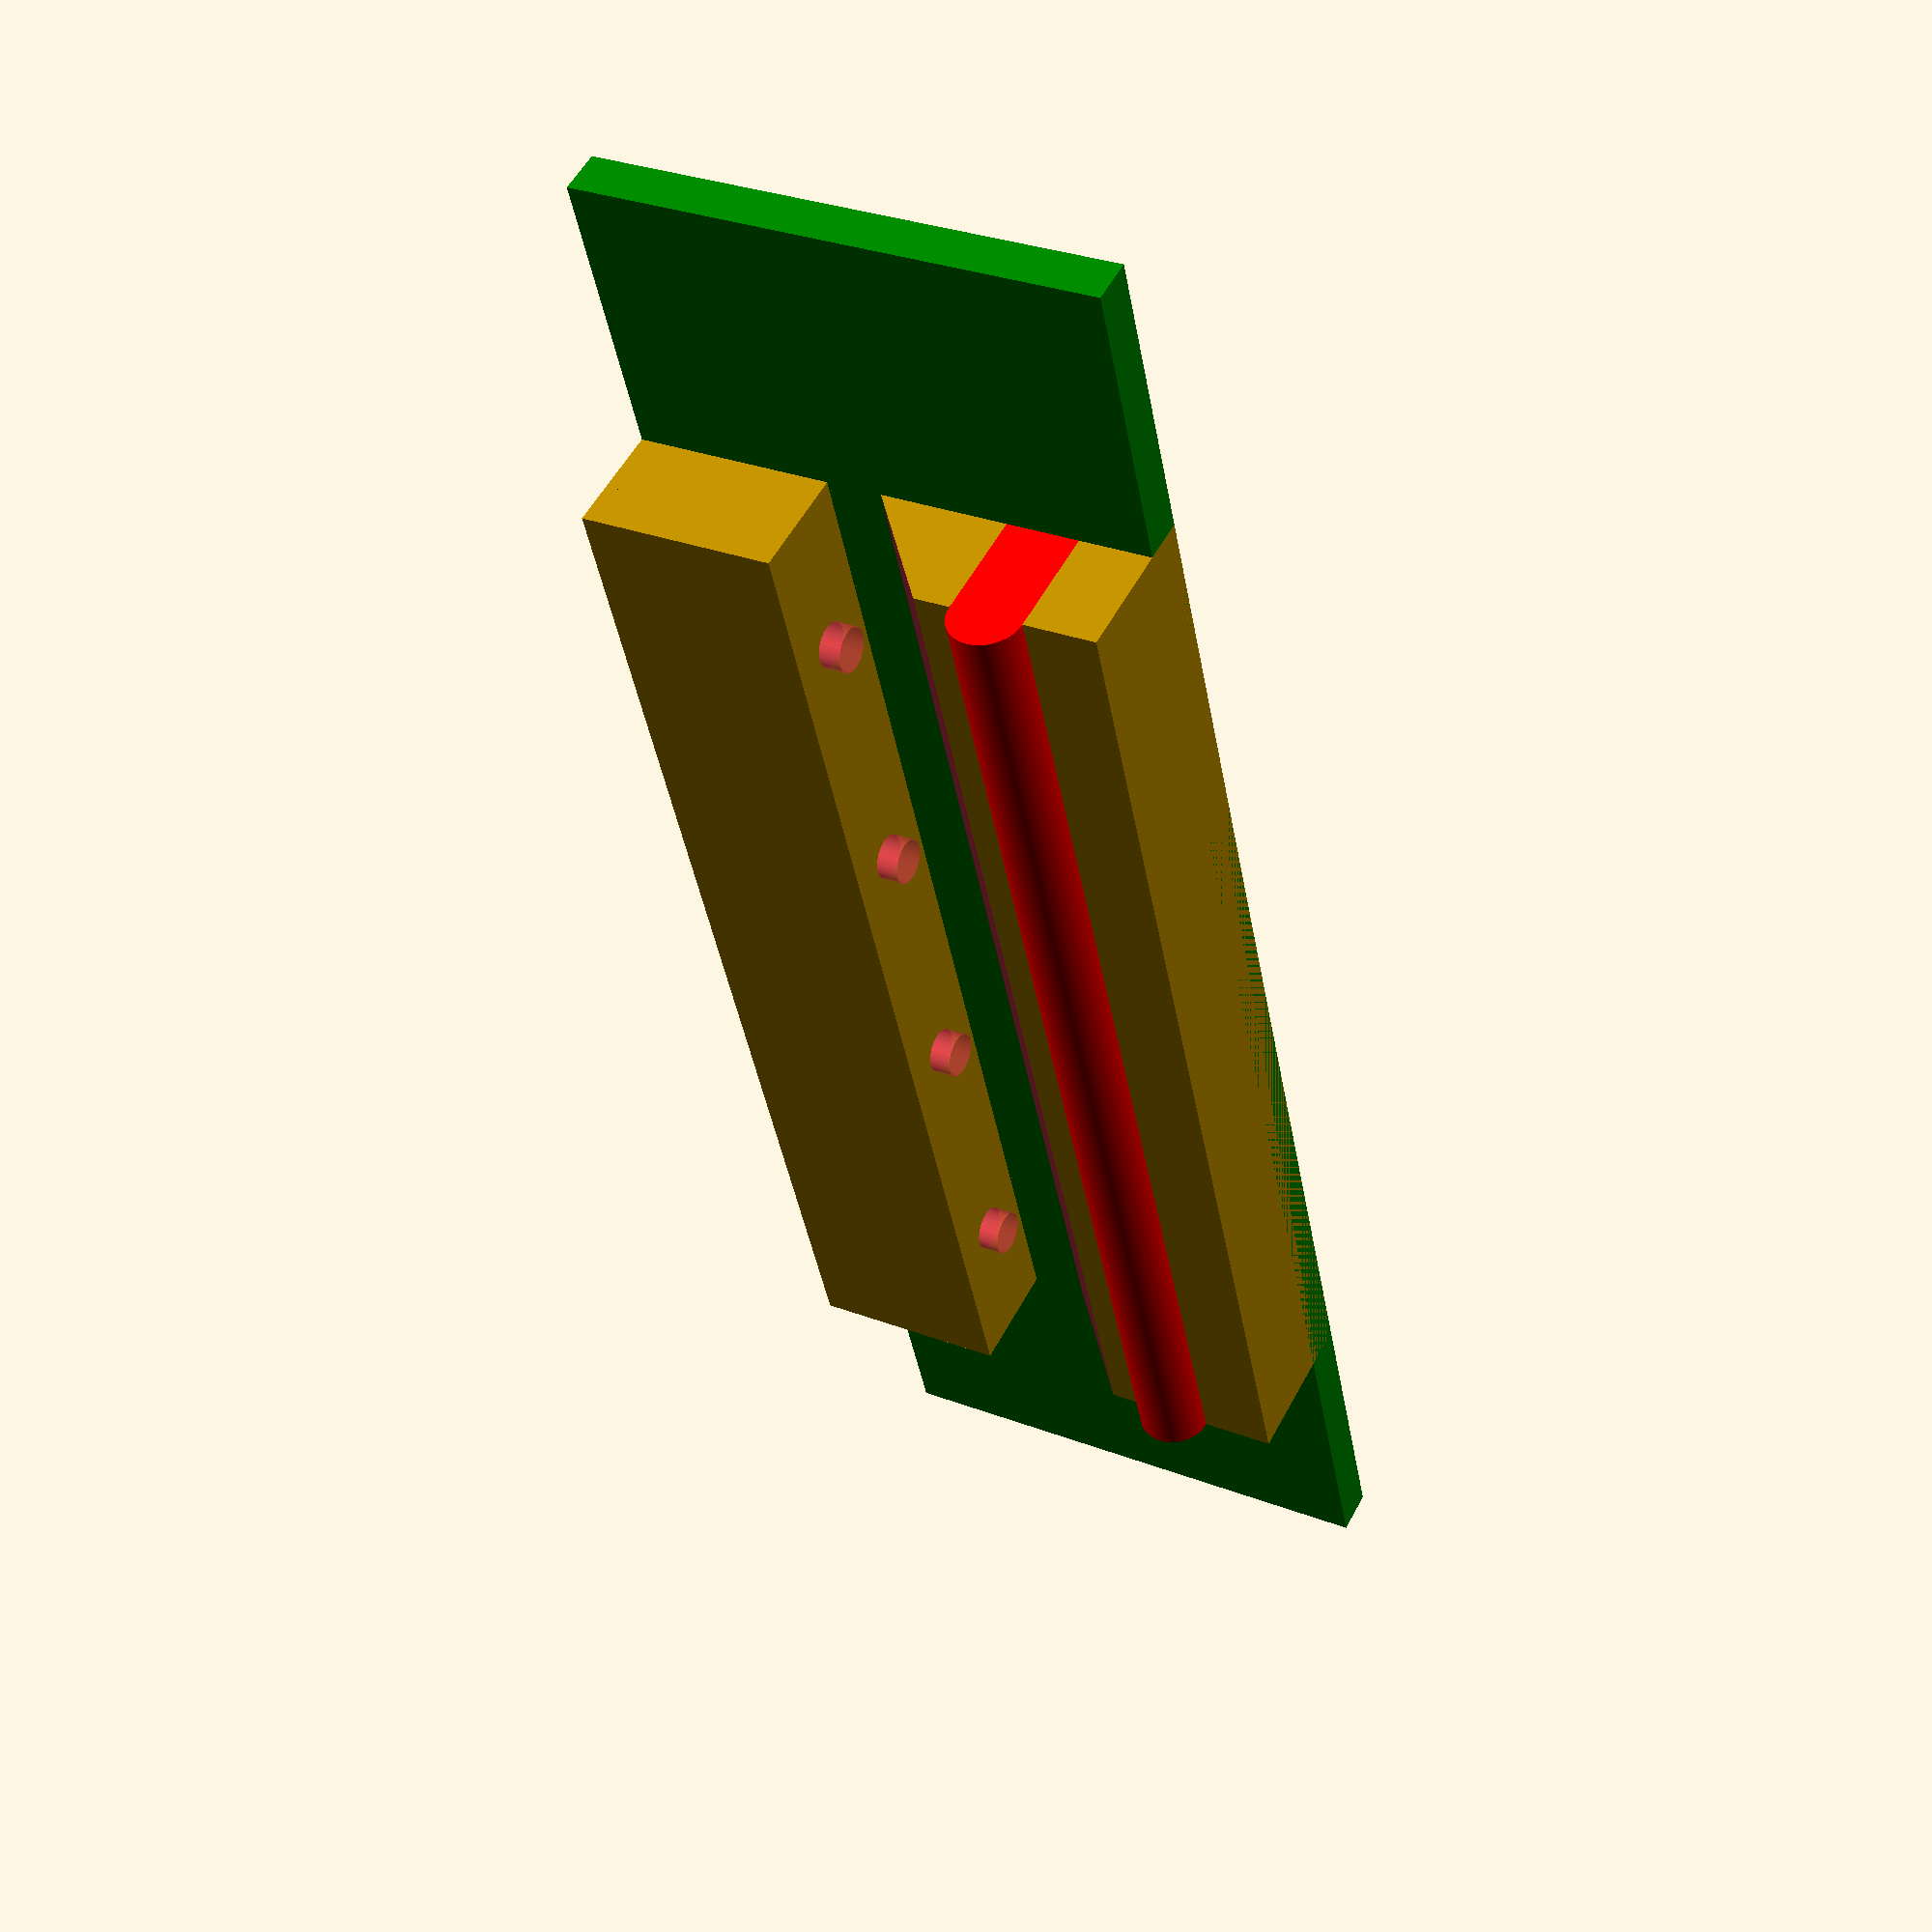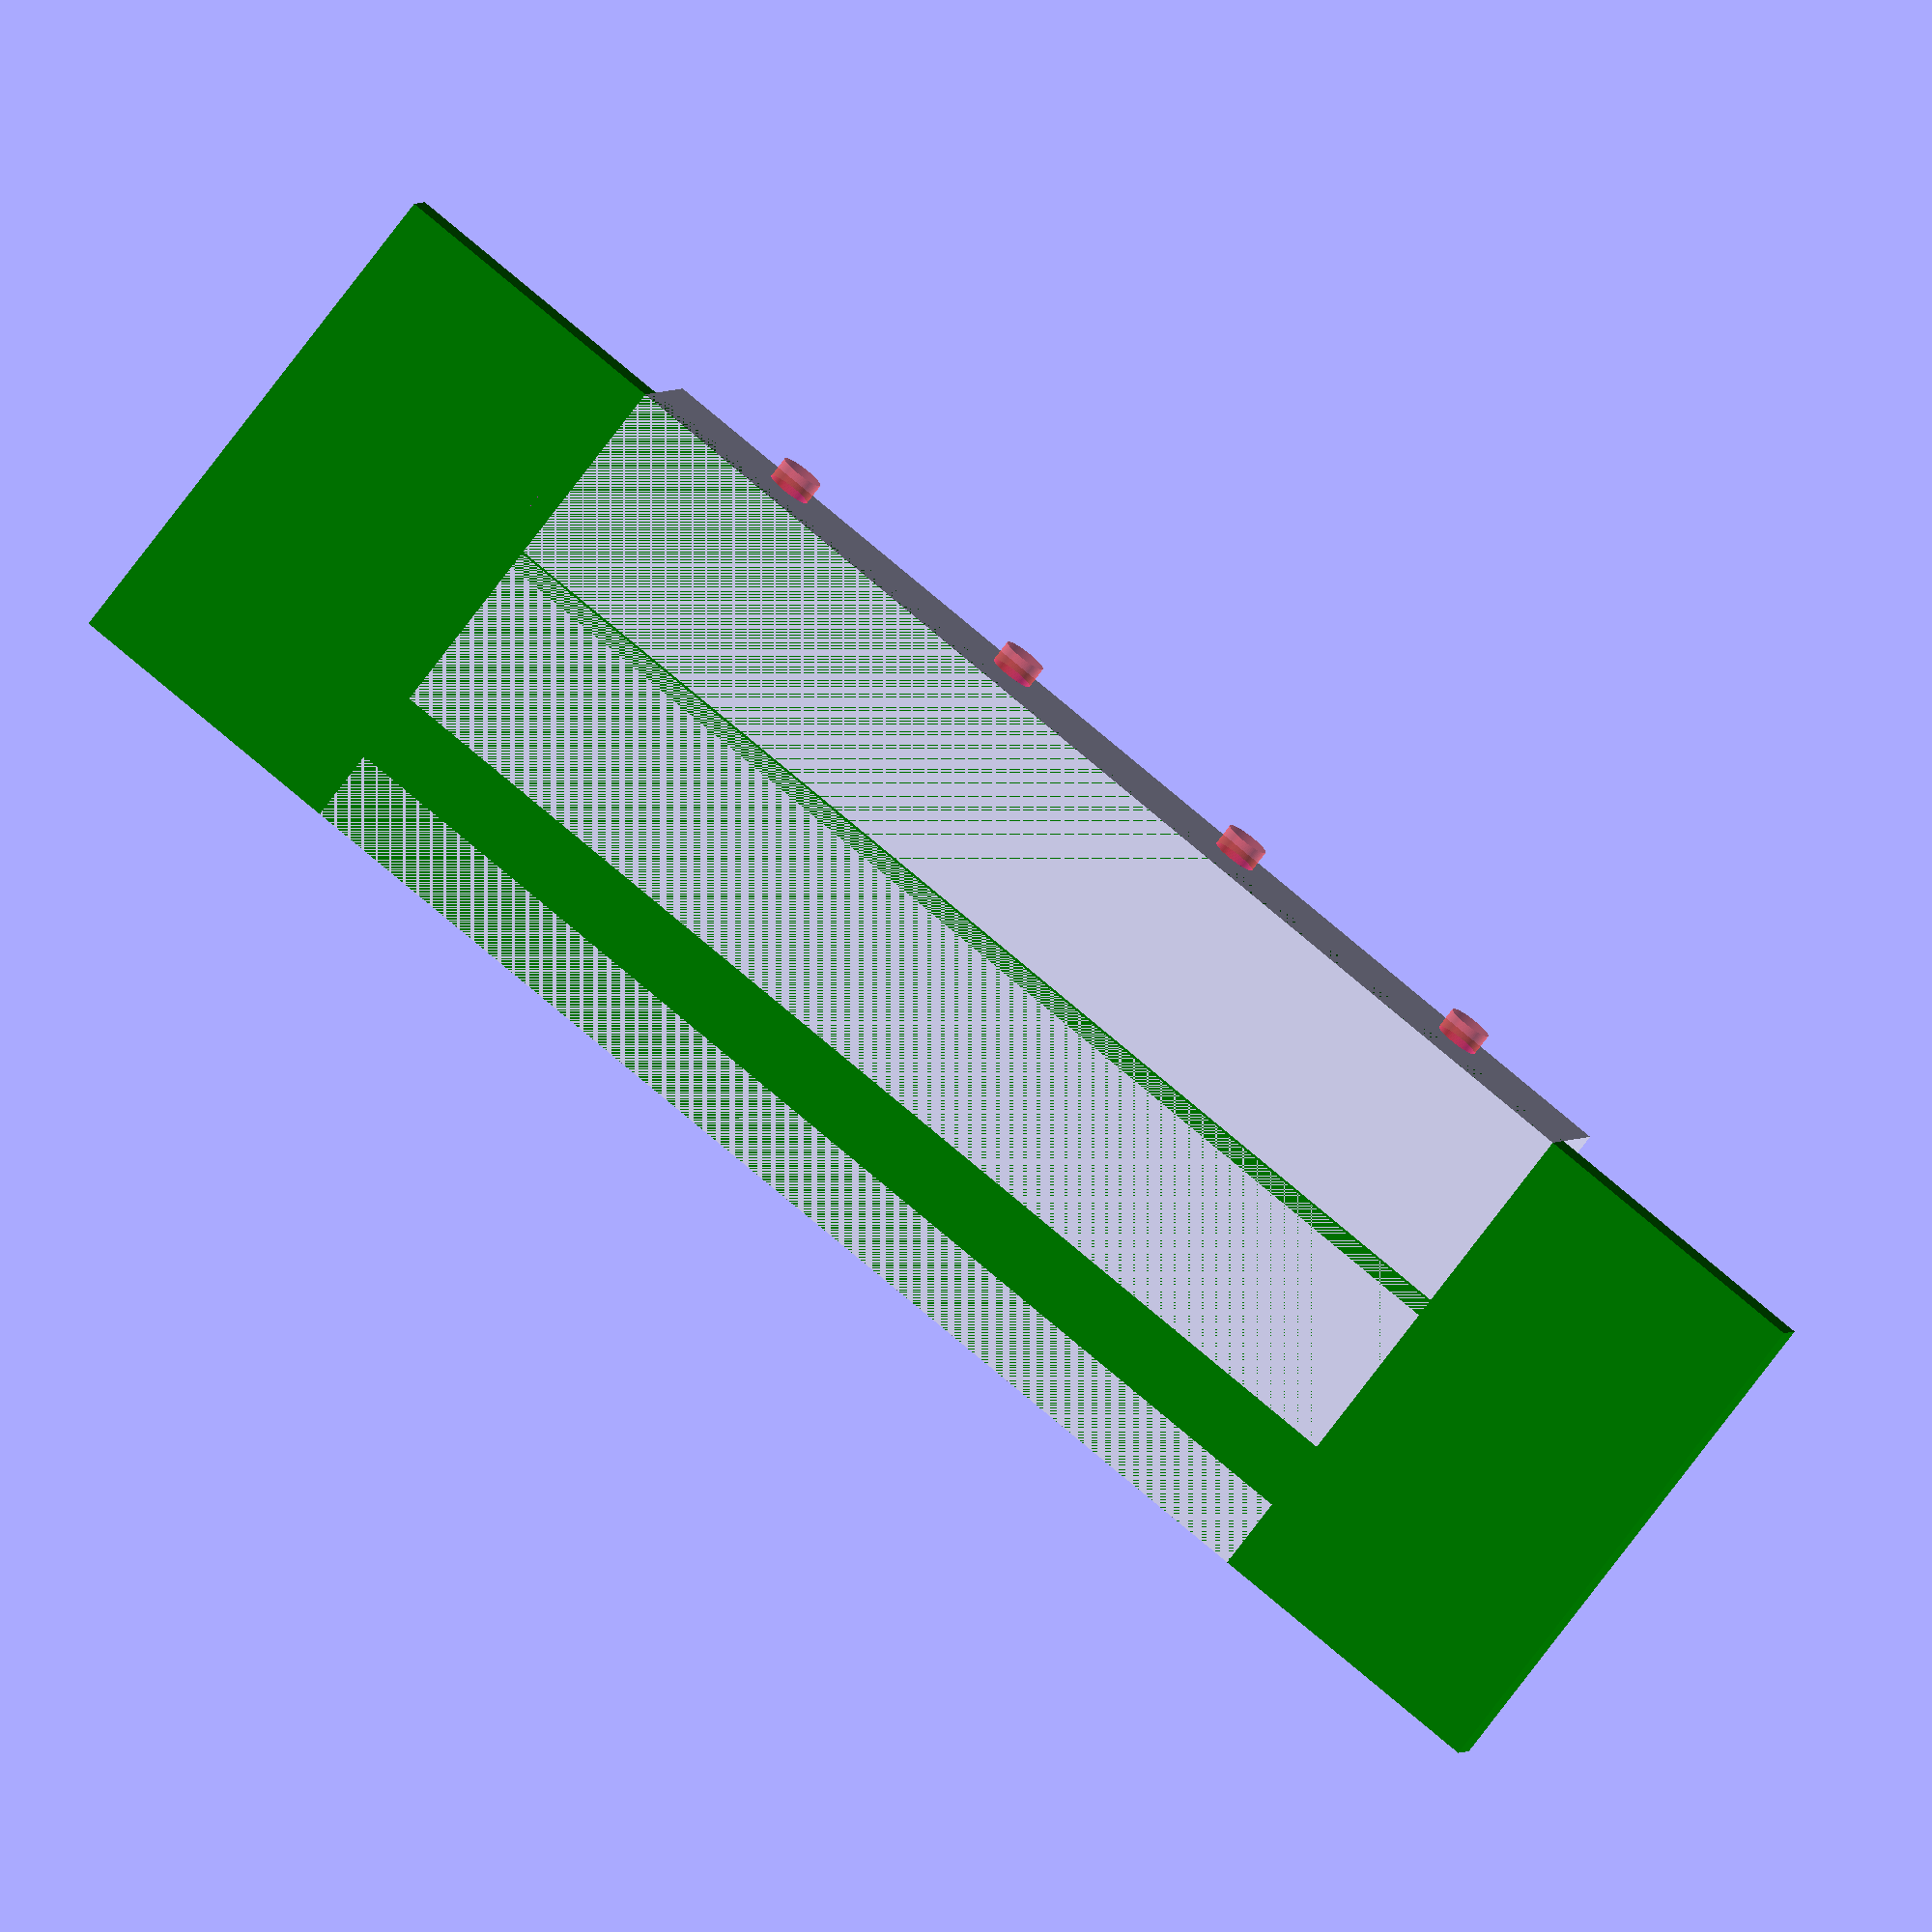
<openscad>
//// VARIABLES ////
body_height = 40;
large_radius = 65;
small_radius = 45;
circle_offset = 20;
back_thickness = 3;
front_thickness = back_thickness;
hole_radius = 26.5;
small_offset = 130;
hole_offset = small_offset - 35;
saddle_base_width = 24;
saddle_base_length = 80;
saddle_base_height = 2;
neck_bottom_radius = 21.35;
neck_top_radius = 17.45;
neck_length = 150;
neck_quality = 80;
body_quality = neck_quality;

head_width = neck_top_radius * 2 + 10;
head_length = small_radius * 1.4;
head_thickness = 11.5;
head_angle = 15;
head_rad = (head_width - neck_top_radius) / 4;
head_rad_big = 55;

nut_thickness = 2;
nut_height = 2;

string_rad=1;
body_length = 100;

saddle_top_height = 7;
saddle_top_width = 53;
saddle_increment = (saddle_top_width - 14) / 2;
string_block_length = 9;

bridge_thickness = 3.3;

module body() {
 back();
 front();

 difference() {
  sides();
  half_neck_base();
 }
}

module uke_shape(thickness) {
 hull() {
  translate([0,-1*circle_offset,0]) cylinder(r=large_radius, h=thickness, $fn=body_quality);
  translate([0,circle_offset,0]) cylinder(r=large_radius, h=thickness, $fn=body_quality);
 }

 hull() {
  translate([small_offset,-1*circle_offset,0]) cylinder(r=small_radius, h=thickness, $fn=body_quality);
  translate([small_offset,circle_offset,0]) cylinder(r=small_radius, h=thickness, $fn=body_quality);
 }

 difference() {
  translate([30,-70,0]) cube(size=[85,140,thickness]);
  translate([82.8,112.7,-1]) cylinder(r=60, h=thickness + 2, $fn=body_quality);
  translate([82.8,-112.7,-1]) cylinder(r=60, h=thickness + 2, $fn=body_quality);
 }
}

module back() {
 uke_shape(back_thickness);
}

module front() {
 difference() {
  translate([0,0,body_height])
   uke_shape(front_thickness);
  translate([hole_offset,0,body_height-1])
   cylinder(r=hole_radius, h=front_thickness+2, $fn=body_quality);
 }
 saddle();
}

module bridge() {
 bridge_height = saddle_top_height - saddle_base_height;
 translate([saddle_base_width / -2, saddle_top_width / -2, body_height + front_thickness + saddle_base_height]) {
  /*
  color("blue")
    translate([saddle_base_width - bridge_thickness, 0, 0])
     cube(size=[bridge_thickness, saddle_top_width, saddle_top_height]);

   color("blue")
    translate([saddle_base_width - bridge_thickness * 3 - 5, 0, 0])
     cube(size=[bridge_thickness + 5, saddle_top_width, saddle_top_height]);
   */
   color("red")
    translate([saddle_base_width - bridge_thickness * 2,0,0]) {
     cube(size=[bridge_thickness, saddle_top_width, bridge_height]);
     translate([bridge_thickness/2,0,bridge_height]) rotate([-90,0,0]) cylinder(r=bridge_thickness/2, h=saddle_top_width, $fn=body_quality);
    }
 }
}

module saddle() {
 translate([saddle_base_width / -2, 0, body_height + front_thickness]) {
  difference() {
   union() {
    color("green") {
     translate([0, saddle_base_length / -2, 0])
      cube(size=[saddle_base_width, saddle_base_length, saddle_base_height]);
    }
    translate([0, saddle_top_width / -2, 0])
     cube(size=[string_block_length, saddle_top_width, saddle_top_height]);
    translate([saddle_base_width - bridge_thickness, saddle_top_width / -2, 0])
     cube(size=[bridge_thickness, saddle_top_width, saddle_top_height]);

    difference() {
     translate([saddle_base_width - bridge_thickness * 3 - 5, saddle_top_width / -2, 0])
      cube(size=[bridge_thickness + 5, saddle_top_width, saddle_top_height]);
     // TODO: parameterize this
     translate([-3, saddle_top_width / -2 - 1, 8])
      rotate([0, 40, 0])
       cube(size=[15, 55, 15]);
    }
   }

   translate([-1, 0, (saddle_top_height - saddle_base_height) / 2 + saddle_base_height]) {
    string_hole(saddle_increment);
    string_hole(saddle_increment/3);
    string_hole(-saddle_increment/3);
    string_hole(-saddle_increment);
   }
  }
 }
}

module string_hole(increment) {
 translate([0,increment,0])
  rotate([0, 90, 0])
   #cylinder(r=string_rad, h=string_block_length + 2, $fn=body_quality);
}

module sides() {
 difference() {
  uke_shape(body_height);
  translate([4,0,-10])
   scale([0.94,0.87,1.5])
    uke_shape(body_height);
 }
}

module head() {
 angle_distance = 3;
 translate([neck_length + small_offset + small_radius - angle_distance, head_width * -0.5, body_height + front_thickness - head_thickness]) {
  rotate([0,head_angle,0]) {
   difference() {
    cube(size=[head_length, head_width, head_thickness]);
    translate([0,0,-1]) {
     cylinder(r1=head_rad*2, r2=head_rad, h=head_thickness + 2, $fn=neck_quality);
     translate([0,head_width,0]) cylinder(r1=head_rad*2, r2=head_rad, h=head_thickness + 2, $fn=neck_quality);
     translate([head_length + head_rad_big - 4,head_width/2,0]) cylinder(r=head_rad_big, h=head_thickness + 2, $fn=neck_quality);
    }
   }
  }
 }
}

module neck() {
 rotate([0,90,0])
  translate([-2*neck_bottom_radius - front_thickness + 1,0,small_offset + small_radius])
   difference() {
    cylinder(r1=neck_bottom_radius, r2=neck_top_radius, h=neck_length, $fn=neck_quality);
    translate([-2*neck_bottom_radius, -1*neck_bottom_radius, -1]) cube(size=[neck_bottom_radius * 2, neck_bottom_radius * 2, neck_length + 2]);
   }

 translate([small_offset + small_radius, 0, 0]) cylinder(r2=neck_bottom_radius, r1=neck_bottom_radius * 0.3, h=body_height);
 nut();
 head();
}

module nut() {
 color("green") {
  translate([neck_length + small_offset + small_radius, neck_top_radius * -1, body_height + front_thickness]) {
   cube(size=[nut_thickness,neck_top_radius * 2,nut_height]);
   difference() {
    rotate([-90,0,0]) translate([0,nut_height * -1,0]) cylinder(r=nut_thickness, h=neck_top_radius * 2, $fn=neck_quality);
    translate([-nut_thickness, -1, 0]) cube(size=[nut_thickness,(neck_top_radius * 2) + 2,nut_height * 2]);
   }
  }
 }
}

module half_neck_base() {
 translate([small_offset + small_radius, 0, body_height/2]) cylinder(r2=neck_bottom_radius, r1=neck_bottom_radius * 0.65, h=body_height / 2);

}

/*
body();

//translate([-100,100,0])
difference() {
 neck();
 translate([0,0,-0.5*body_height]) sides();
}
*/

saddle();

bridge();
//bridge();


</openscad>
<views>
elev=307.1 azim=348.8 roll=27.3 proj=p view=wireframe
elev=177.8 azim=231.6 roll=346.3 proj=o view=wireframe
</views>
